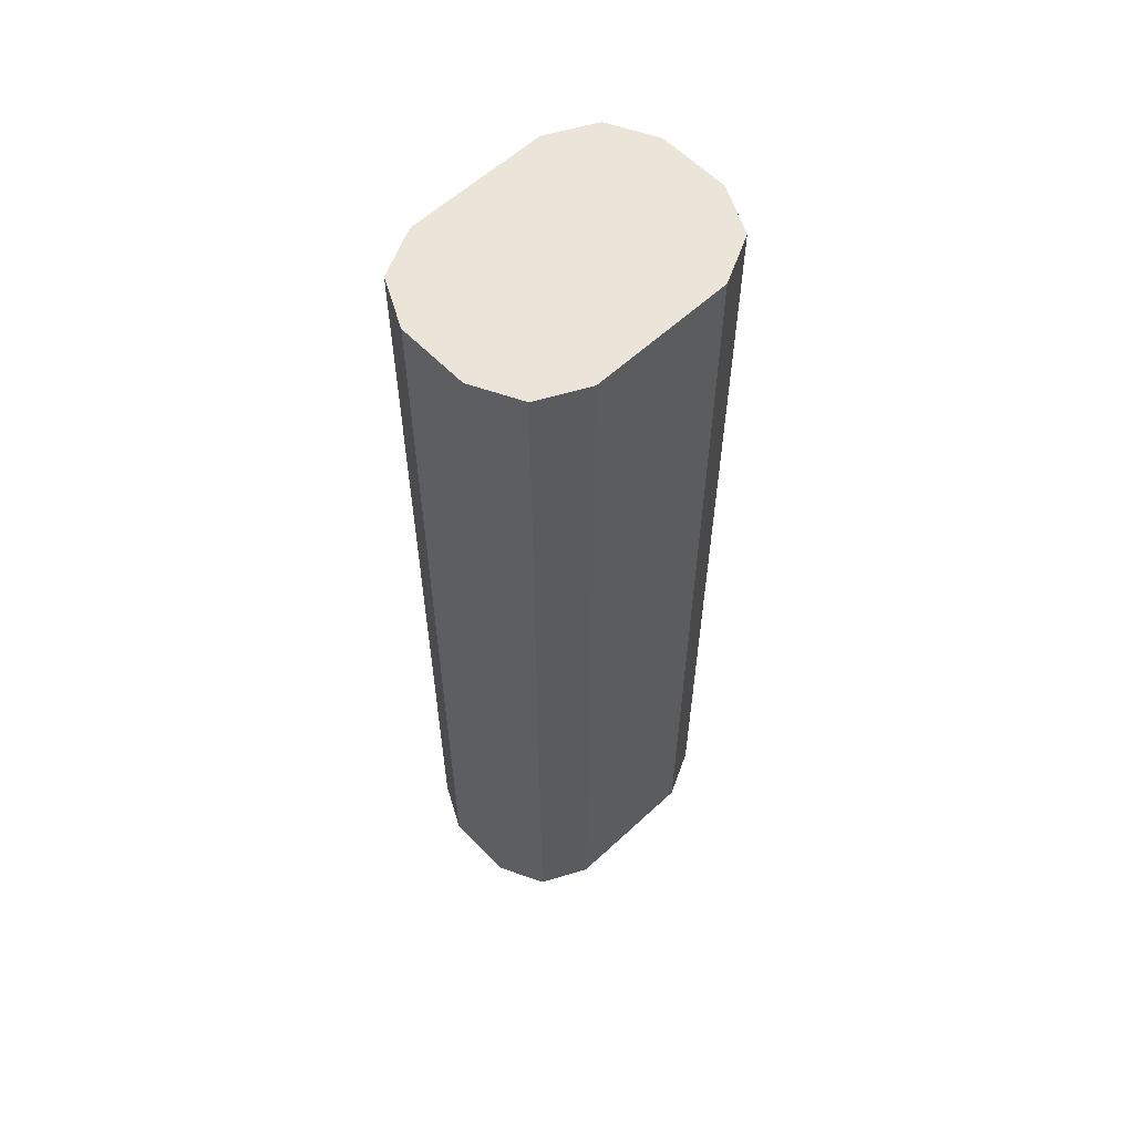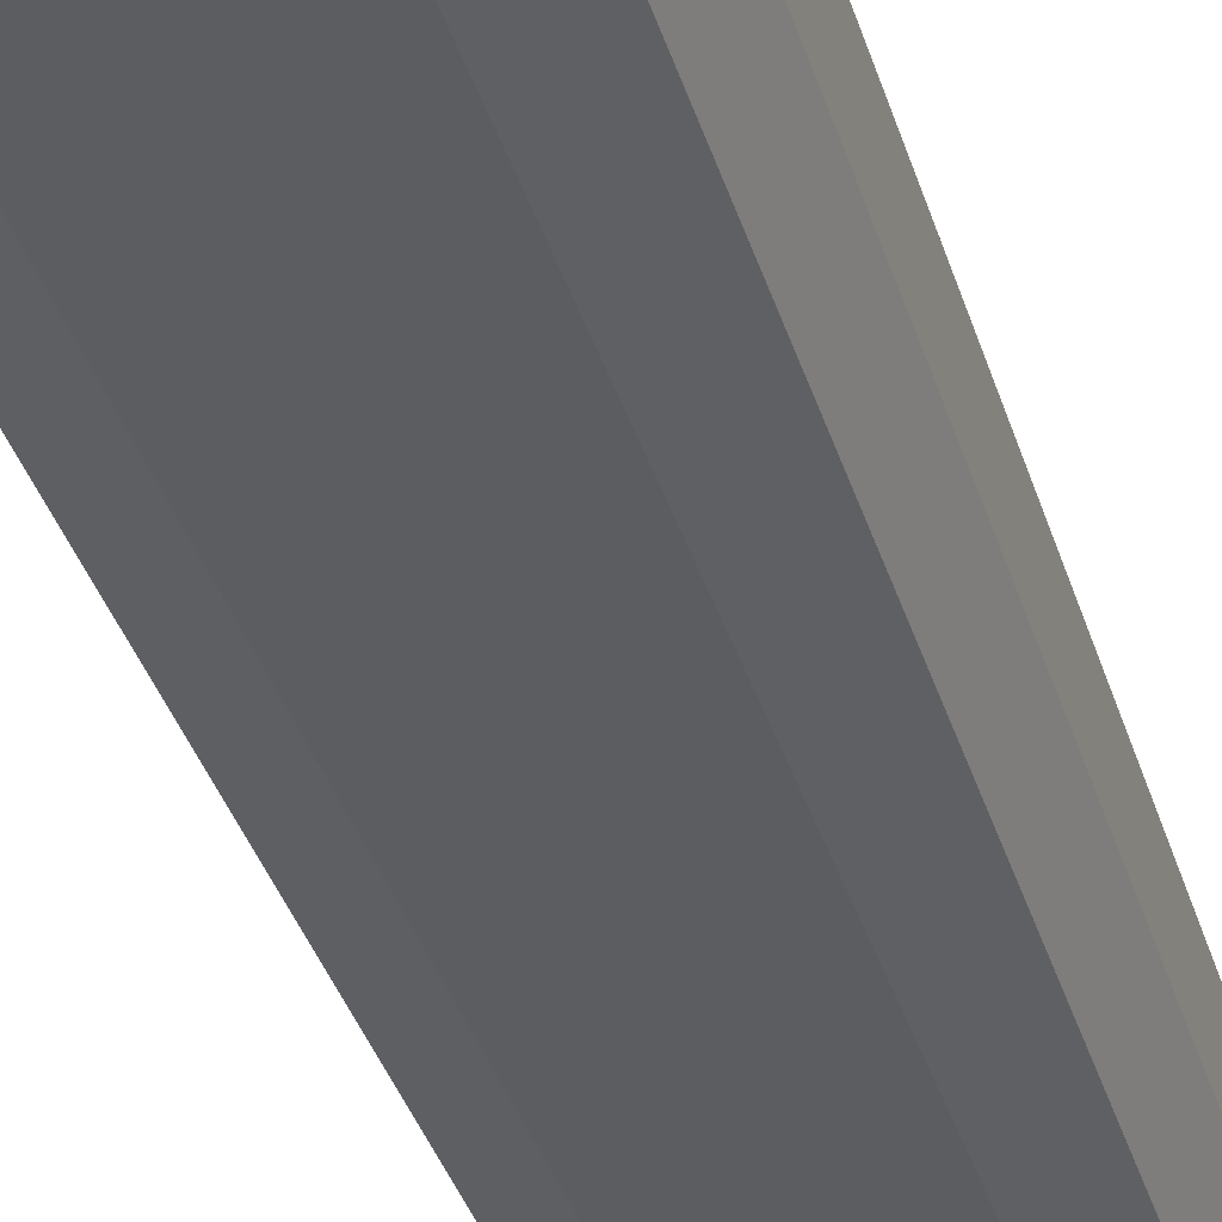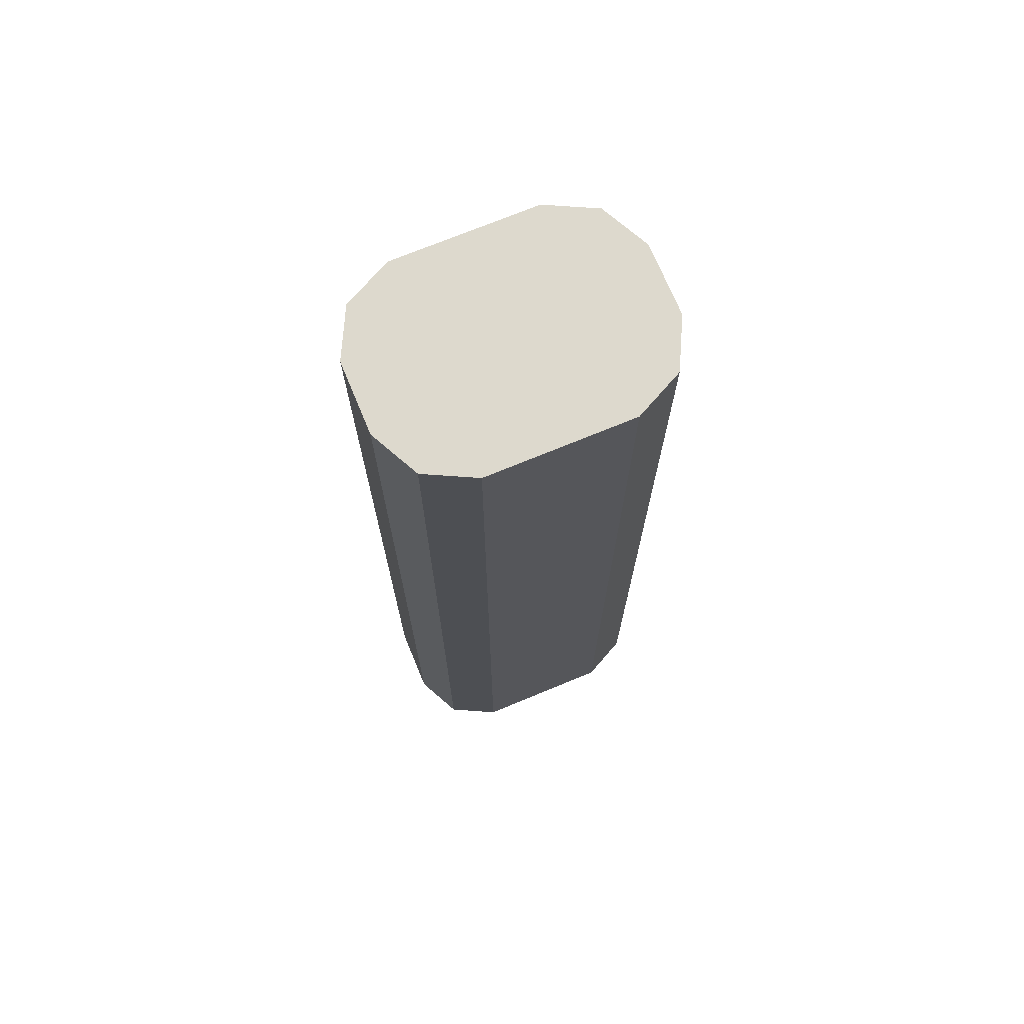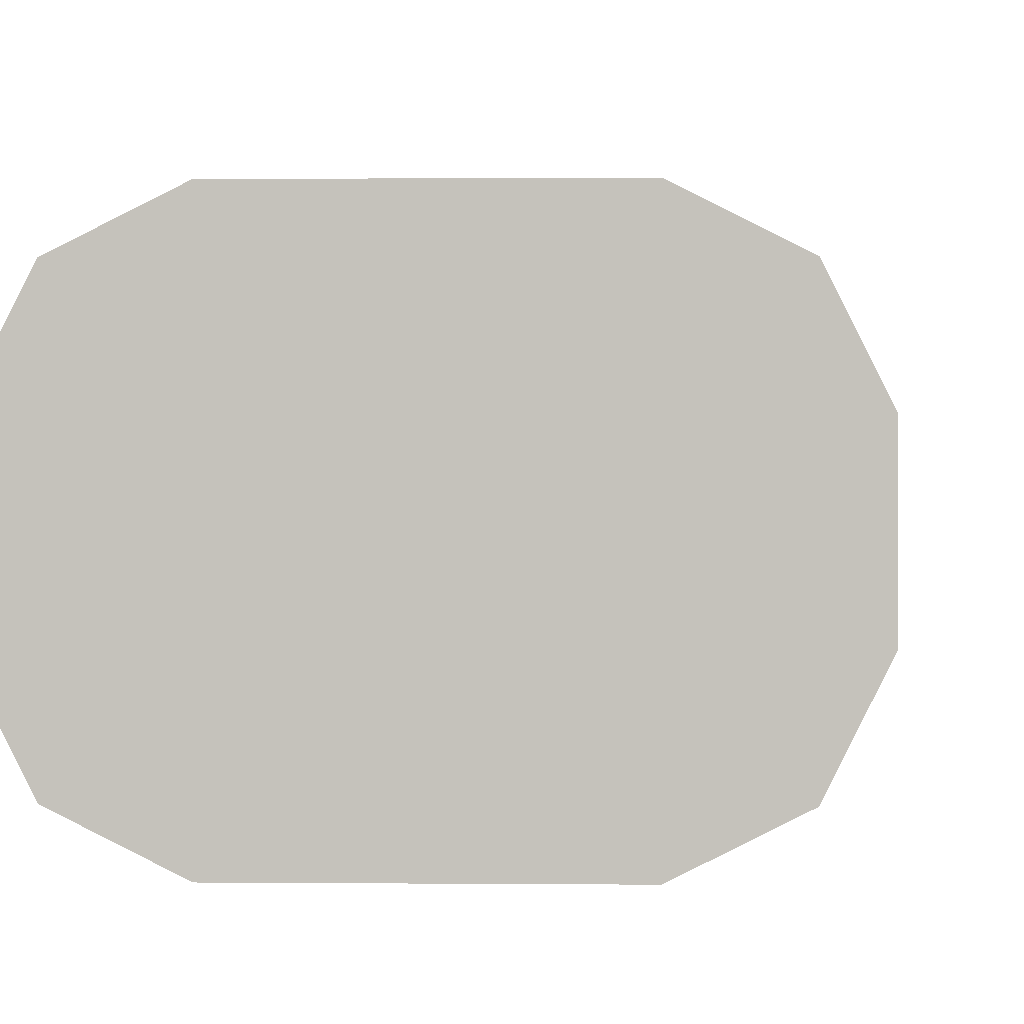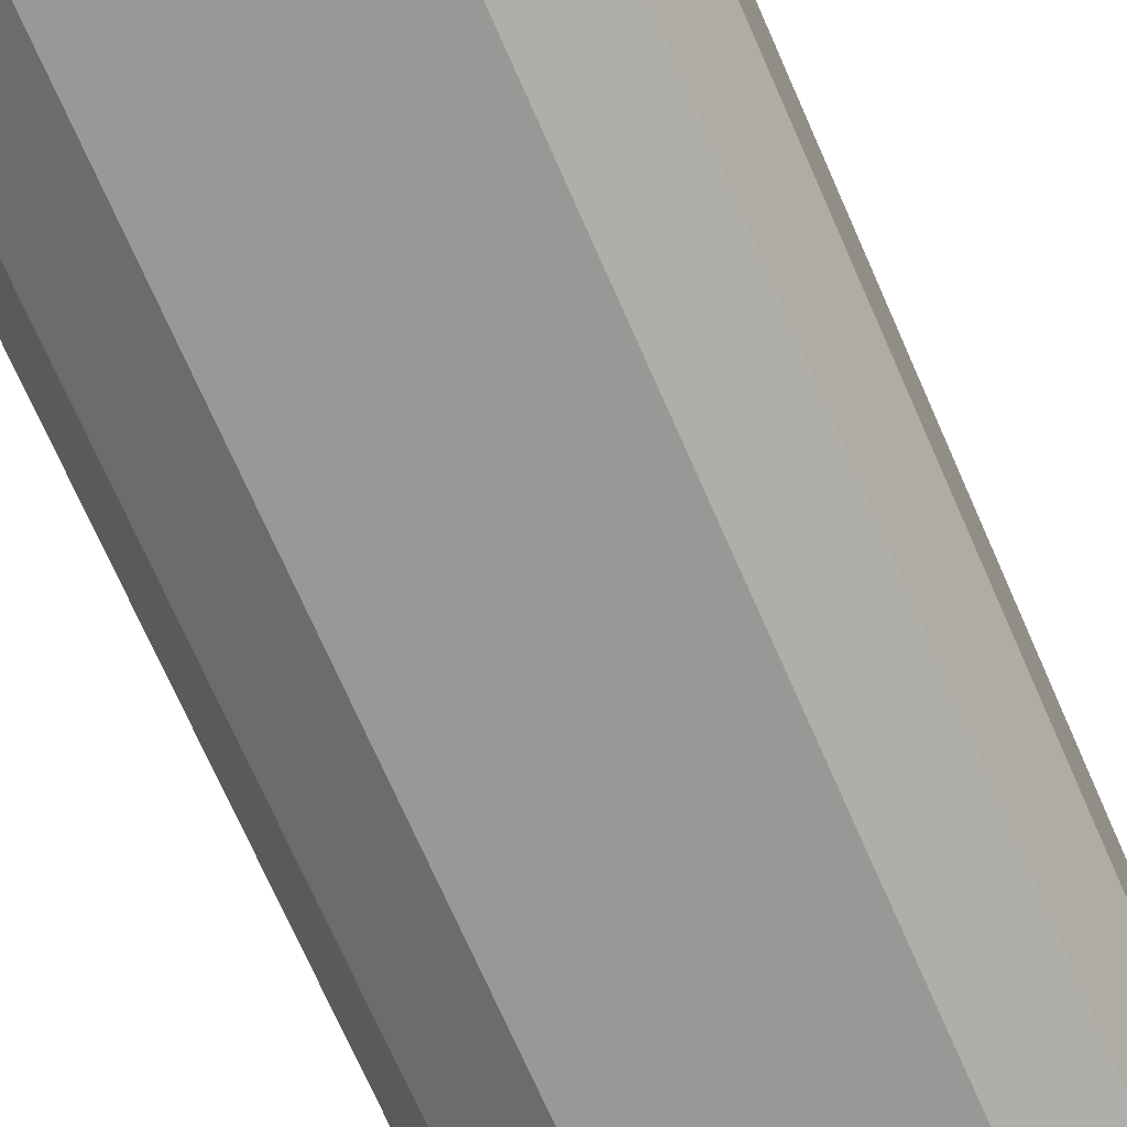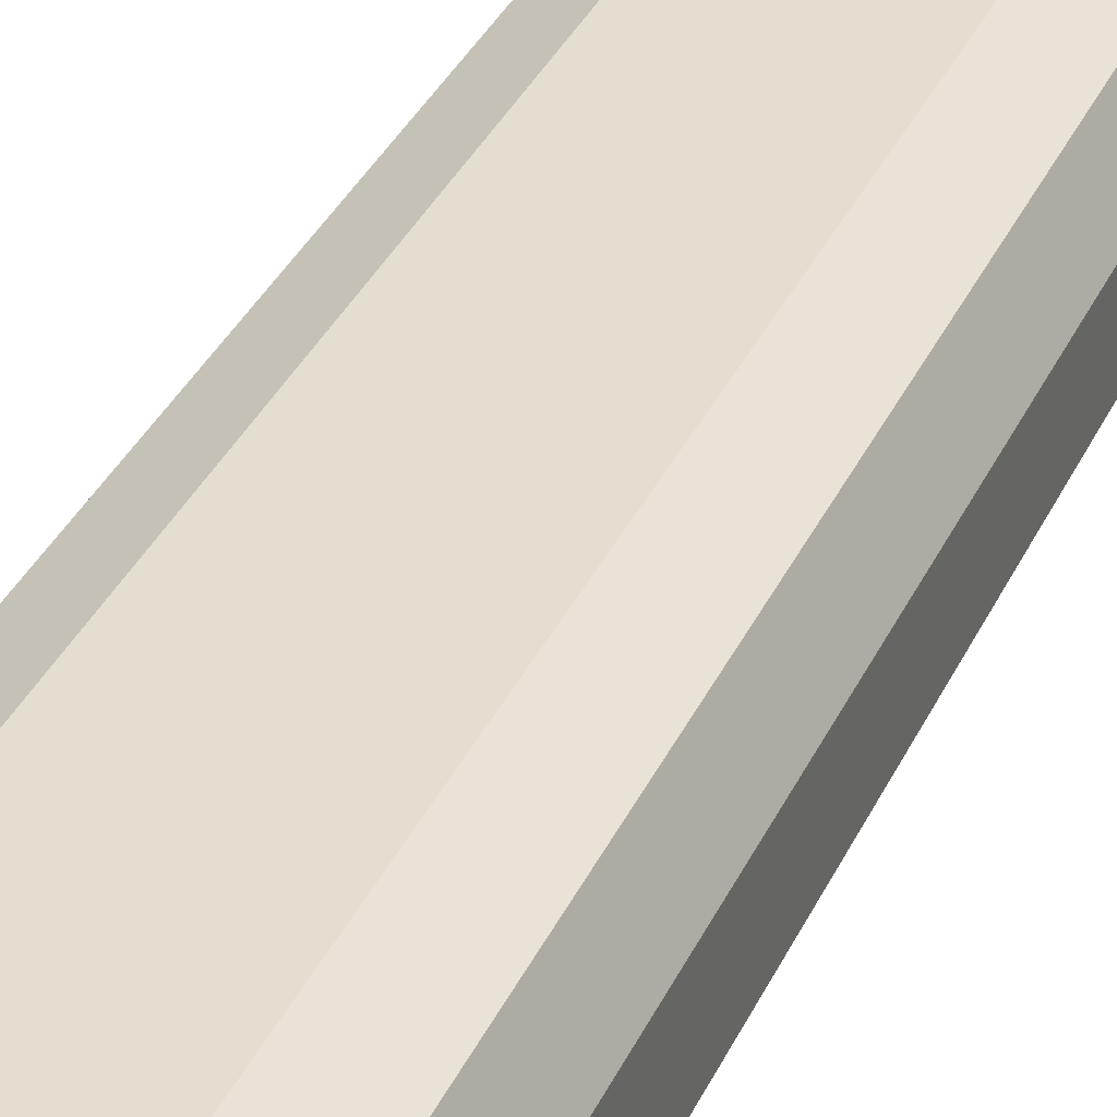
<metadata>
{"format":"obj","ext":"obj","renderer":"f3d","projection":"perspective","resolution":1024,"background":"white","views":[{"elev":59.1,"azim":136.4,"up":"+Y"},{"elev":-36.7,"azim":16.2,"up":"+Z"},{"elev":72.0,"azim":-22.5,"up":"+Y"},{"elev":0.7,"azim":3.1,"up":"+Z"},{"elev":-68.5,"azim":23.3,"up":"+Z"},{"elev":35.8,"azim":22.7,"up":"+Z"}]}
</metadata>
<code>
v -0.5372 0.3558 0.1727
v -0.5308 0.3558 0.1599
v -0.5372 0.3558 0.1918
v -0.5372 0.6135 0.1727
v -0.5266 0.3558 0.1578
v -0.5308 0.6135 0.1599
v -0.5308 0.3558 0.2046
v -0.5309 0.6135 0.2044
v -0.5372 0.6135 0.1918
v -0.518 0.3558 0.1535
v -0.518 0.6135 0.1535
v -0.5237 0.3558 0.2081
v -0.5308 0.6135 0.2046
v -0.4796 0.3558 0.1535
v -0.4796 0.6135 0.1535
v -0.518 0.3558 0.211
v -0.518 0.6135 0.211
v -0.5182 0.6135 0.2109
v -0.4668 0.3558 0.1599
v -0.4668 0.6135 0.1599
v -0.4796 0.3558 0.211
v -0.4796 0.6135 0.211
v -0.4633 0.3558 0.1669
v -0.4604 0.6135 0.1727
v -0.4668 0.3558 0.2046
v -0.4789 0.6135 0.2106
v -0.4604 0.3558 0.1727
v -0.4604 0.6135 0.1918
v -0.4657 0.3558 0.2024
v -0.4668 0.6135 0.2046
v -0.4604 0.3558 0.1918
f 4 15 11
f 12 18 13
f 12 17 18
f 12 16 17
f 10 15 14
f 10 11 15
f 5 6 11
f 7 12 13
f 5 11 10
f 4 11 6
f 4 20 15
f 7 13 8
f 14 15 20
f 24 31 27
f 16 21 22
f 16 22 17
f 19 20 23
f 20 24 23
f 21 25 26
f 21 26 22
f 23 24 27
f 24 28 31
f 25 29 30
f 25 30 26
f 28 30 29
f 28 29 31
f 4 24 20
f 14 20 19
f 4 28 24
f 1 16 12
f 4 26 30
f 4 30 28
f 1 2 5
f 1 5 10
f 1 10 14
f 1 14 19
f 1 19 23
f 1 23 27
f 1 31 29
f 1 29 25
f 1 25 21
f 1 21 16
f 1 12 7
f 1 7 3
f 1 27 31
f 1 9 4
f 1 3 9
f 4 22 26
f 4 17 22
f 4 18 17
f 4 13 18
f 4 9 8
f 4 8 13
f 3 7 8
f 2 6 5
f 1 6 2
f 1 4 6
f 3 8 9

</code>
